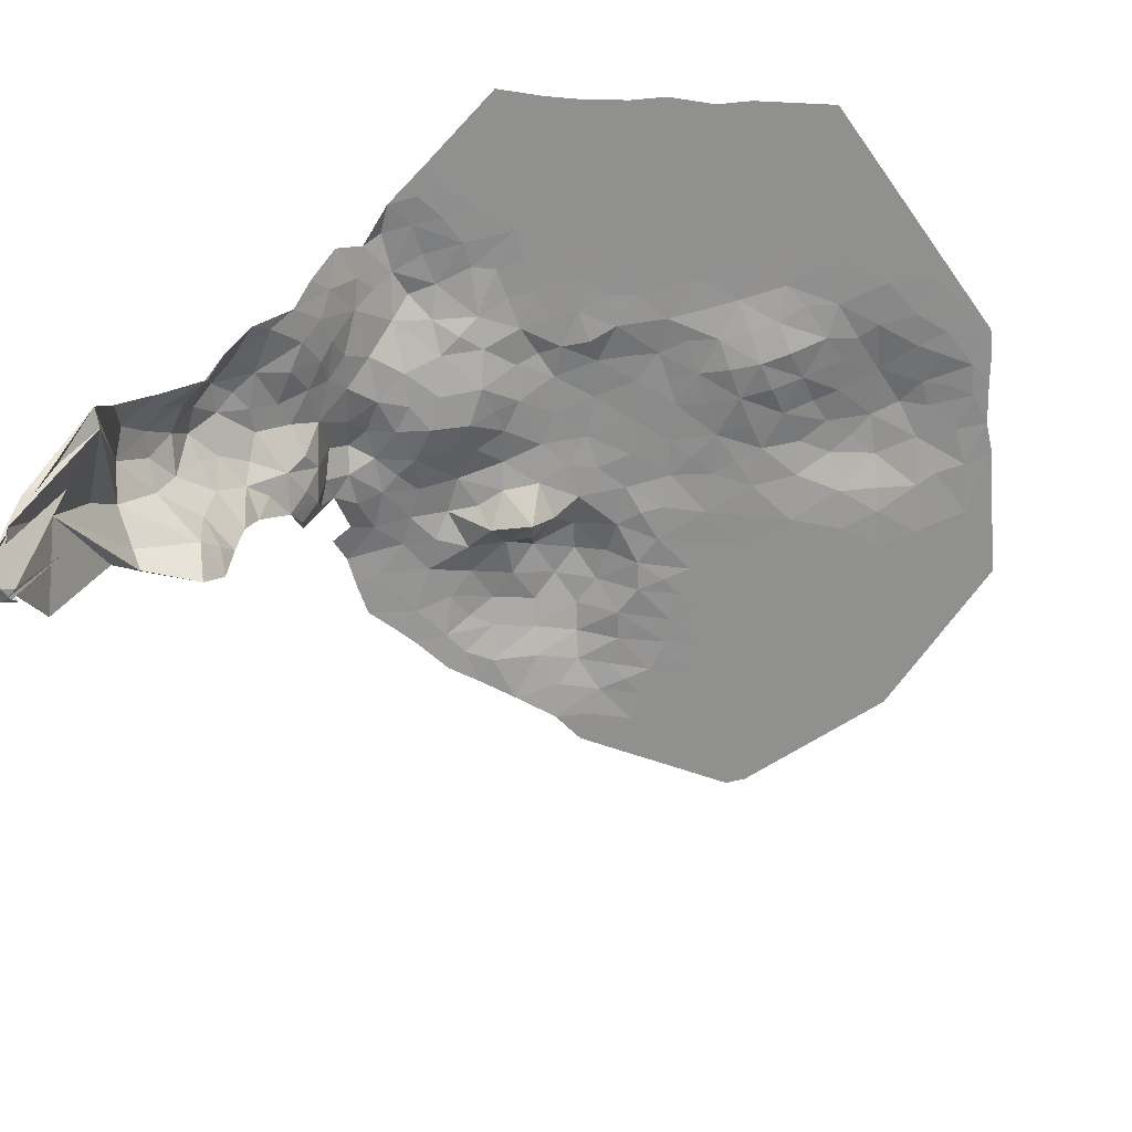
<metadata>
{"format":"obj","ext":"obj","renderer":"f3d","projection":"perspective","resolution":1024,"background":"white","views":[{"elev":-65.5,"azim":-76.0,"up":"+Y"}]}
</metadata>
<code>
o water_Plane.001
v 0.1642 -6.118 -0.8159
v -0.7837 -6.118 3.419
v 0.09896 -7.396 -6.047
v -0.02933 -6.118 2.812
v -0.05722 -6.118 3.496
v -1.518 -6.118 2.923
v -2.378 -6.118 -1.875
v -1.204 -6.118 -1.081
v -1.259 -6.118 0.2868
v -1.148 -6.118 -2.449
v -1.791 -6.118 -1.478
v -0.4279 -6.118 -0.8358
v 0.7251 -6.118 2.206
v -2.049 -6.118 1.159
v 5.663 -6.109 7.19
v 7.576 -6.149 -7.642
v -1.846 -6.118 -0.11
v -0.6722 -6.118 0.6837
v 1.756 -7.046 -6.22
v 0.8924 -6.118 -1.898
v 0.7808 -6.118 0.8379
v -0.5607 -6.118 -2.052
v 1.404 -8.743 -8.471
v 2.646 -6.118 4.298
v 0.8366 -6.118 -0.5299
v -0.728 -6.118 2.051
v -1.735 -6.118 -2.846
v -2.406 -6.118 -1.191
v -1.343 -6.118 2.338
v 2.618 -6.118 4.982
v 9.814 -6.118 5.123
v -1.287 -6.118 0.9707
v -1.12 -6.118 -3.133
v -1.231 -6.118 -0.3971
v 1.581 -6.121 -0.8801
v 0.02643 -6.118 1.445
v 1.462 -6.118 2.026
v 0.08219 -6.118 0.07691
v 10.03 -6.118 6.832
v 9.943 -6.118 6.532
v -2.58 -6.118 -0.6062
v -2.344 -6.118 0.0804
v 2.106 -6.124 -0.3307
v -0.001454 -6.118 2.129
v 0.05431 -6.118 0.7608
v -2.35 -6.118 -2.559
v -1.176 -6.118 -1.765
v 1.535 -6.118 0.2311
v 3.317 -6.117 5.743
v 5.448 -6.455 -7.008
v -1.315 -6.118 1.655
v 1.808 -9.518 -9.501
v -1.763 -6.118 -2.162
v -0.8116 -6.118 4.103
v 0.4041 -10.55 -8.493
v -0.7001 -6.118 1.368
v -0.5886 -6.118 -1.368
v 7.987 -6.093 6.573
v -1.819 -6.118 -0.7939
v 13.08 -6.118 -2.05
v 4.208 -6.118 7.241
v 11.27 -6.117 -4.805
v 11.99 -6.114 -4.024
v 13.14 -6.118 -2.371
v 6.206 -6.114 7.453
v 2.413 -9.721 -9.383
v 10.64 -6.115 -5.539
v -1.399 -6.118 3.706
v 1.103 -10.77 -10.03
v 13.2 -6.118 -2.692
v 11.19 -6.118 -0.912
v 0.7571 -16.89 -12.09
v 12.58 -6.118 -2.939
v -1.874 -6.118 0.5738
v 9.796 -6.118 1.115
v 0.1666 -15.45 -11.5
v 12.33 -6.118 -1.653
v 11.43 -6.099 -2.198
v 12.13 -6.112 -3.211
v 0.2621 -8.644 -7.294
v 1.91 -8.603 -8.255
v -0.5732 -13.5 -10.14
v 10.49 -6.118 0.1015
v -1.93 -6.118 1.942
v 8.573 -6.118 7.088
v 1.696 -10.76 -10.16
v 5.66 -6.117 7.6
v 11.64 -6.118 -0.6398
v 10.98 -5.999 -2.469
v 2.764 -6.118 6.061
v 4.757 -6.114 6.786
v 10.4 -5.942 -4.07
v 4.217 -6.11 6.216
v 4.906 -6.247 -4.07
v 10.7 -6.114 -1.024
v 5.304 -6.091 6.639
v 10.66 -6.118 0.5591
v 9.033 -5.893 -5.337
v 10.25 -6.118 1.387
v 8.487 -6.116 6.788
v 0.6643 -11.41 -10.31
v 10.82 -6.118 1.017
v 11.4 -6.118 0.646
v 0.1669 -6.113 -3.135
v 11.88 -6.118 -1.926
v 11.31 -6.116 -1.555
v 13.71 -6.118 -2.034
v 1.25 -9.535 -9.193
v 10.14 -6.118 -6.14
v 8.891 -6.118 0.5706
v 10.04 -6.118 -0.1707
v 10.28 -6.07 -1.456
v -0.3259 -7.794 -6.308
v 9.133 -6.118 -0.7152
v 3.972 -10.15 -8.816
v 7.117 -6.106 7.242
v 8.753 -5.768 -4.708
v 9.09 -5.627 -3.788
v 8.42 -5.973 -5.617
v 8.107 -5.482 -2.583
v 9.747 -6.016 -1.957
v 9.343 -6.118 0.8428
v 2.383 -10.35 -9.823
v 9.422 -5.632 -2.868
v 8.599 -6.055 -1.216
v 7.237 -6.131 -4.886
v 0.2376 -6.006 -4.072
v 8.533 -6.091 -6.478
v 10.74 -5.893 -3.154
v -1.093 -6.114 -3.818
v 3.159 -13.18 -10.43
v 6.058 -6.021 6.614
v 11.97 -6.118 0.2754
v -0.5057 -6.111 -3.422
v 5.405 -6.074 -3.594
v 13.71 -6.118 -1.803
v 7.734 -5.617 -3.491
v 8.261 -5.715 -1.861
v 3.786 -6.46 -6.323
v 12.46 -6.118 -2.296
v 10.2 -6.094 -5.08
v 12.74 -6.118 3.34
v 13.22 -6.118 0.7687
v 10.08 -5.73 -3.011
v 9.586 -6.118 -0.443
v 9.409 -5.883 -4.848
v 8.438 -6.118 0.2983
v 7.403 -6.116 -7.044
v -0.4538 -6.013 -4.832
v 2.165 -6.354 -3.745
v 8.819 -6.139 -7.105
v 9.317 -6.069 -5.974
v 9.012 -6.118 -0.07233
v 10.16 -6.116 -0.8136
v 8.597 -5.517 -3.182
v 11.55 -6.059 -2.84
v 11.22 -6.02 -3.754
v 11.07 -6.118 -0.2691
v 12.21 -6.118 -1.01
v 1.064 -5.922 -4.641
v 9.304 -6.125 -6.714
v 0.6274 -6.357 -5.274
v 6.284 -5.846 3.746
v 4.884 -6.022 4.379
v 5.859 -5.925 6.021
v 7.296 -6.308 -3.361
v 2.837 -6.121 3.546
v 8.872 -6.118 3.543
v 3.482 -6.118 7.163
v 8.109 -6.025 4.537
v 6.253 -5.763 5.434
v 4.45 -6.033 4.829
v 8.054 -6.057 5.904
v 7.347 -5.796 4.646
v 9.101 -6.118 2.129
v 6.414 -5.752 4.748
v 9.571 -6.118 4.303
v 9.675 -6.118 1.758
v 10.58 -6.118 2.302
v 9.846 -6.078 -5.652
v 2.032 -6.118 6.599
v 10.09 -6.118 4.874
v 10.06 -6.118 5.943
v 4.246 -6.068 5.329
v 8.661 -6.103 4.422
v 5.574 -6.007 -4.707
v 8.035 -6.121 1.522
v 1.745 -6.118 4.031
v 8.256 -6.058 5.41
v 7.123 -6.034 6.526
v 6.391 -6.093 7.062
v 6.949 -6.259 -2.778
v -1.067 -6.087 -4.515
v 7.844 -6.115 7.216
v 9.301 -6.118 6.96
v 9.129 -6.118 6.36
v 0.6972 -6.118 2.89
v 3.485 -6.118 6.753
v 0.6414 -6.118 4.257
v 6.601 -5.905 3.047
v 6.292 -6.115 -4.409
v 3.395 -6.142 3.861
v 6.776 -5.782 4.206
v 5.692 -5.954 3.548
v 7.063 -5.825 3.672
v 9.36 -6.118 5.182
v 7.367 -5.992 -4.024
v 7.35 -6.017 2.799
v 1.34 -6.118 5.018
v 4.247 -6.153 4.152
v 5.569 -6.116 7.59
v 6.653 -6.112 1.542
v 5.088 -6.295 2.705
v 3.64 -6.262 2.512
v 2.178 -6.118 2.36
v 2.234 -6.118 0.992
v -0.7559 -6.118 2.735
v 4.344 -6.331 3.289
v 2.933 -6.137 1.753
v 5.775 -6.103 2.836
v 4.407 -6.39 2.596
v 2.905 -6.127 2.437
v 8.365 -6.117 2.437
v 2.039 -6.118 5.779
v 3.547 -6.142 1.117
v 5.345 -5.86 5.123
v 3.609 -6.226 3.193
v 6.453 -5.907 6.04
v 5.608 -5.93 4.164
v 2.948 -6.13 0.8144
v 1.507 -6.118 0.915
v 4.945 -6.058 6.09
v 2.206 -6.118 1.676
v 0.8087 -6.118 0.154
v 0.753 -6.118 1.522
v 6.829 -6.099 -6.971
v 7.155 -5.879 5.642
v 4.336 -6.051 0.492
v 6.105 -5.98 -1.547
v 5.826 -6.034 0.1958
v 7.391 -6.077 -0.8427
v 4.067 -6.379 -3.441
v 3.038 -6.182 -0.9762
v 7.37 -6.105 -0.3104
v 3.626 -6.021 -0.2415
v 5.859 -6.031 -2.174
v 6.822 -6.105 0.9557
v 5.126 -5.976 -0.5069
v 4.364 -6.174 1.198
v 4.389 -6.336 1.901
v 5.826 -6.187 2.062
v 5.095 -6.169 1.24
v 7.594 -5.94 -1.455
v 6.306 -6.089 0.6087
v 4.256 -6.002 -0.2075
v 7.703 -6.128 0.6062
v 9.255 -6.087 -1.358
v 8.926 -5.662 -2.267
v 8.769 -6.118 1.213
v 9.917 -6.118 0.4722
v 6.736 -5.958 -1.041
v 2.838 -6.149 -0.3159
v 5.111 -6.288 1.974
v 3.723 -6.039 0.4348
v 3.658 -6.24 1.823
v 6.498 -6.082 2.187
v 5.026 -6.155 3.442
v 3.548 -6.112 4.566
v 5.909 -6.141 1.256
v 0.4576 -5.988 -4.842
v -0.4839 -6.052 -4.129
v 2.345 -6.137 -1.738
v 0.7554 -6.087 -3.116
v 1.643 -6.116 -2.502
v 1.619 -6.127 -1.82
v 1.857 -6.214 -3.237
v 0.6092 -7.69 -6.352
v 5.004 -6.904 -7.399
v 6.048 -6.17 -3.76
v 4.595 -6.136 -2.755
v 3.075 -6.035 -2.177
v 2.59 -6.335 -3.3
v 3.193 -6.131 -2.708
v 4.625 -6.224 -3.347
v 3.429 -6.526 -3.553
v 6.325 -5.961 -5.144
v 6.841 -6.752 -3.25
v -1.707 -6.118 -3.529
v 4.537 -6.047 -2.171
v 4.705 -6.381 -4.625
v 3.012 -6.136 -1.63
v 1.509 -6.149 -5.121
v 2.318 -6.134 -1.058
v 0.8645 -6.118 -1.214
v 0.9635 -6.017 -3.976
v 0.2096 -6.693 -5.522
v 6.078 -6.155 -2.914
v 6.822 -6.079 -6.33
v 6.882 -6.106 -5.576
v 3.688 -6.049 -1.958
v 5.2 -6.075 -2.651
v 4.189 -6.576 -4.03
v 7.93 -5.899 -5.022
v 8.264 -5.776 -4.108
v 5.961 -5.974 -0.7432
v 6.663 -6.031 0.02961
v 7.447 -5.594 -2.449
v 4.413 -5.94 -1.229
v 3.574 -6.004 -0.9298
v 5.311 -5.941 -1.578
v 7.338 -6.108 1.77
v 2.262 -6.119 0.3082
v 2.15 -6.118 3.044
v 7.961 -6.057 3.668
v 6.669 -6.039 -2.135
v 10.41 -6.005 -2.099
v 9.749 -5.741 -3.93
v 6.352 -6.113 -7.876
v 6.214 -6.208 -6.832
v 5.047 -6.317 -5.961
v 11.73 -6.118 1.561
v 6.854 -6.131 -7.68
v 4.512 -6.357 -6.34
v 4.45 -7.161 -7.399
v 1.401 -16.9 -11.97
v 4.661 -6.604 -6.972
v 5.369 -6.318 -6.405
v 9.432 -6.118 3.044
v 6.191 -6.141 -5.989
v 1.507 -13.11 -10.97
v 7.599 -6.043 -5.938
v 1.328 -17.51 -11.76
v 4.074 -6.611 -4.899
v 3.946 -6.532 -5.699
v 4.771 -6.406 -5.453
v 3.374 -6.564 -4.514
v 2.103 -7.374 -6.662
v 0.9183 -6.104 -2.582
v 7.976 -6.106 -6.758
v 3.428 -6.568 -5.226
v 1.392 -17.51 -11.72
v 3.086 -9.901 -9.204
v 3.116 -6.641 -5.877
v 0.1658 -6.118 -1.975
v -0.5328 -6.118 -2.736
v 5.543 -6.19 -5.623
v 2.545 -6.936 -6.392
v 8.107 -6.115 -0.6168
v 4.989 -6.066 0.5258
v 3.851 -6.834 -7.186
v 0.1759 -9.826 -8.145
v 2.054 -6.593 -5.771
v 3.391 -8.207 -7.483
v 2.674 -8.002 -7.617
v -0.1919 -16.77 -10.27
v 2.484 -8.502 -8.32
v 2.063 -7.804 -7.051
v 1.132 -8.6 -7.91
v 0.2704 -11.13 -9.409
v 1.435 -8.243 -7.237
v 0.06981 -8.268 -6.763
v -0.6443 -6.118 -0.000168
v 0.8665 -6.801 -5.75
v -0.01469 -9.061 -7.582
v 1.239 -7.411 -6.304
v 1.562 -7.676 -6.632
v 2.962 -7.472 -7.115
v 2.49 -6.382 -4.256
v 0.694 -9.664 -8.75
v 0.8857 -16.9 -12.18
v 1.472 -17.32 -12.03
v 1.702 -6.153 -4.249
v 4.044 -6.379 -6.823
v 0.7749 -17.39 -10.52
v 2.715 -15.54 -11.79
v -0.06077 -12.15 -10.12
v 0.6775 -10.8 -9.532
v 2.663 -6.515 -5.123
v 0.9383 -10.21 -9.241
v 1.167 -17.45 -11.87
v 0.5369 -9.114 -8.161
v 0.3913 -16.41 -11.68
v 1.005 -14.71 -11.3
v 0.9977 -9.054 -8.794
v 1.391 -17.19 -12.19
v -0.2032 -16.76 -10.26
v 2.015 -12.19 -10.71
v 3.871 -12.77 -9.38
v 6.783 -6.557 -4.217
v 4.928 -7.429 -7.63
v 4.018 -6.193 -2.85
v 2.378 -6.151 -2.407
v 3.372 -6.744 -6.637
v 4.848 -8.343 -7.944
v 3.833 -8.952 -8.344
v 3.85 -7.851 -7.335
v 1.697 -8.923 -8.903
v 1.299 -11.62 -10.6
v 5.201 -7.788 -8.1
v 4.605 -7.962 -7.562
v 4.154 -8.334 -7.664
v 2.998 -8.818 -8.57
v 2.76 -13.49 -10.87
v 3.755 -11.37 -9.146
v 4.204 -11.95 -9.102
v 4.111 -9.465 -8.61
v 4.094 -10.91 -8.98
v 3.388 -9.219 -8.71
v -0.1288 -13.56 -10.15
v 2.545 -9.243 -9.093
v 2.332 -11.19 -10.12
v 3.22 -10.85 -9.411
v 2.086 -8.212 -7.724
v 3.368 -11.84 -9.396
v 4.445 -8.74 -8.072
v 0.8816 -8.123 -6.825
v 3.532 -8.614 -7.89
v 2.831 -12.74 -10.55
v 1.488 -17.47 -11.59
v 1.494 -10.13 -9.672
v 1.179 -17.55 -11.57
v 6.024 -6.295 -7.344
v 8.289 -6.149 -7.568
v 12.7 -6.118 -3.582
v 13.49 -6.118 3.608
v 10.76 -6.118 6.704
v 4.932 -6.118 7.728
v -0.8674 -6.118 5.471
v -2.993 -6.118 -1.588
v -0.3925 -6.432 -5.231
v -0.6532 -7.019 -5.73
v 14.72 -6.118 -0.4867
v 14.72 -6.118 -0.02368
f 1 294 344
f 81 413 356
f 431 296 3
f 192 287 297
f 433 136 159
f 433 143 142
f 260 83 111
f 1 234 25
f 72 380 386
f 141 317 92
f 278 390 324
f 50 326 327
f 192 307 137
f 2 217 68
f 211 427 87
f 383 418 131
f 260 111 145
f 323 139 334
f 2 54 5
f 405 388 414
f 388 131 418
f 415 417 401
f 115 407 412
f 379 69 377
f 85 195 100
f 100 196 58
f 90 181 198
f 4 197 44
f 4 217 5
f 415 401 400
f 421 380 332
f 5 199 197
f 217 4 44
f 135 279 186
f 405 414 404
f 54 2 68
f 397 23 81
f 361 80 364
f 93 232 184
f 415 395 417
f 80 358 381
f 6 68 217
f 15 132 165
f 315 192 297
f 115 342 408
f 123 86 420
f 58 173 237
f 7 53 46
f 130 271 193
f 7 429 28
f 8 57 47
f 8 59 34
f 375 383 403
f 301 246 297
f 9 362 34
f 359 55 377
f 93 61 91
f 101 398 82
f 9 74 32
f 406 408 395
f 108 397 52
f 55 379 377
f 186 346 335
f 31 177 206
f 80 416 358
f 323 334 335
f 415 400 394
f 10 53 47
f 10 345 33
f 72 370 380
f 412 414 411
f 61 198 169
f 11 59 47
f 11 53 28
f 108 52 420
f 397 81 356
f 415 406 395
f 116 191 65
f 3 361 113
f 357 354 413
f 359 377 101
f 12 344 57
f 421 332 374
f 167 202 227
f 405 404 407
f 388 403 131
f 132 15 191
f 12 57 34
f 387 418 330
f 1 12 362
f 383 131 403
f 282 150 276
f 66 410 342
f 357 366 337
f 192 315 307
f 37 215 233
f 49 90 198
f 348 147 153
f 13 235 44
f 72 82 370
f 41 59 28
f 86 398 69
f 69 398 101
f 69 379 420
f 65 211 87
f 52 397 410
f 19 363 352
f 14 84 51
f 106 78 89
f 123 420 52
f 278 324 326
f 76 82 409
f 41 28 429
f 387 414 418
f 345 10 47
f 69 101 377
f 23 397 384
f 37 13 197
f 58 237 190
f 123 411 86
f 55 369 379
f 358 23 384
f 82 76 370
f 72 376 82
f 17 74 34
f 76 382 385
f 1 25 294
f 18 56 45
f 325 419 371
f 420 86 69
f 123 342 412
f 355 386 380
f 383 330 418
f 383 409 330
f 93 198 61
f 384 108 369
f 18 362 32
f 20 338 344
f 421 355 380
f 323 335 320
f 132 228 165
f 325 382 383
f 76 385 370
f 39 426 40
f 322 236 148
f 123 412 411
f 20 294 275
f 21 235 231
f 31 183 182
f 91 61 427
f 21 234 45
f 325 371 382
f 76 409 382
f 123 66 342
f 108 384 397
f 22 57 344
f 30 268 24
f 90 224 181
f 49 184 268
f 22 345 47
f 228 132 191
f 23 358 81
f 416 366 360
f 263 251 269
f 273 104 344
f 357 337 367
f 55 351 369
f 139 373 393
f 35 25 234
f 325 383 375
f 162 363 296
f 367 350 396
f 367 393 350
f 123 52 66
f 43 35 48
f 364 381 351
f 40 196 195
f 363 19 365
f 3 277 361
f 108 420 379
f 139 393 343
f 26 56 51
f 409 82 398
f 387 411 414
f 410 66 52
f 26 217 44
f 359 101 376
f 108 379 369
f 27 288 46
f 357 367 354
f 323 320 327
f 413 81 358
f 416 277 366
f 115 412 342
f 27 53 33
f 53 11 47
f 59 11 28
f 12 1 344
f 363 3 296
f 312 48 231
f 29 217 51
f 362 18 45
f 104 134 345
f 56 18 32
f 80 381 364
f 199 5 54
f 104 295 127
f 196 206 189
f 313 197 199
f 94 302 284
f 32 74 51
f 159 133 143
f 393 373 350
f 363 277 3
f 3 113 431
f 33 345 134
f 53 27 46
f 115 408 406
f 42 74 17
f 312 43 48
f 35 293 275
f 86 411 398
f 270 292 162
f 365 19 337
f 148 298 331
f 40 426 183
f 35 294 25
f 36 235 45
f 149 271 270
f 36 56 44
f 70 424 73
f 56 32 51
f 430 149 270
f 376 101 82
f 271 127 270
f 104 127 271
f 326 350 373
f 363 365 277
f 334 139 343
f 37 233 231
f 19 347 337
f 49 93 184
f 37 313 215
f 50 327 319
f 38 362 45
f 254 269 247
f 43 262 293
f 367 347 393
f 268 30 49
f 43 293 35
f 50 422 278
f 19 352 347
f 43 312 262
f 150 372 276
f 6 29 84
f 277 416 361
f 236 298 148
f 95 71 106
f 133 321 143
f 124 317 118
f 98 117 146
f 151 423 128
f 74 14 51
f 152 180 109
f 234 38 45
f 168 223 314
f 1 38 234
f 383 382 409
f 326 323 327
f 217 2 5
f 183 31 206
f 323 373 139
f 148 331 128
f 191 15 65
f 56 36 45
f 433 142 425
f 161 152 109
f 234 21 231
f 59 17 34
f 159 105 106
f 326 50 278
f 48 234 231
f 161 128 152
f 41 17 59
f 53 7 28
f 367 337 347
f 362 9 32
f 62 157 63
f 298 236 319
f 186 94 135
f 35 234 48
f 167 222 313
f 429 7 46
f 226 171 176
f 42 14 74
f 230 265 225
f 50 319 422
f 306 247 256
f 197 13 44
f 288 33 134
f 207 126 389
f 160 270 295
f 135 284 301
f 207 304 303
f 288 27 33
f 270 162 430
f 143 433 159
f 54 428 199
f 63 157 156
f 1 362 38
f 104 271 134
f 431 430 296
f 207 137 304
f 260 145 153
f 126 299 286
f 180 141 67
f 130 288 134
f 84 29 51
f 152 128 119
f 29 6 217
f 60 140 77
f 60 136 64
f 74 9 34
f 16 148 339
f 180 152 146
f 207 389 287
f 16 339 423
f 62 141 92
f 294 20 344
f 201 186 279
f 57 8 34
f 63 156 79
f 227 214 222
f 104 273 295
f 64 73 140
f 64 136 70
f 162 292 363
f 372 150 368
f 424 70 107
f 71 158 88
f 30 224 49
f 73 424 79
f 75 260 122
f 75 178 99
f 77 159 136
f 271 149 193
f 135 94 284
f 141 146 317
f 135 297 279
f 180 146 141
f 77 140 105
f 78 106 105
f 78 156 89
f 125 253 348
f 79 156 140
f 94 290 302
f 92 129 157
f 80 361 416
f 83 158 111
f 83 260 97
f 88 158 133
f 88 159 106
f 89 156 129
f 89 316 106
f 149 430 193
f 236 322 319
f 186 201 286
f 287 166 207
f 70 136 107
f 150 282 368
f 278 399 390
f 277 365 366
f 92 144 129
f 95 112 154
f 95 106 316
f 37 235 13
f 59 8 47
f 288 130 193
f 97 103 158
f 97 260 102
f 273 344 338
f 326 324 350
f 151 128 161
f 372 160 295
f 270 160 292
f 269 212 247
f 262 309 243
f 233 215 222
f 249 263 252
f 221 218 267
f 181 169 198
f 312 216 230
f 178 75 122
f 428 54 68
f 228 237 171
f 267 204 220
f 311 187 256
f 264 225 249
f 99 179 102
f 249 265 250
f 262 245 309
f 237 174 176
f 233 216 231
f 179 99 178
f 237 173 189
f 102 321 103
f 62 92 157
f 235 21 45
f 168 328 223
f 177 182 328
f 230 264 262
f 129 156 157
f 136 433 432
f 140 73 79
f 163 205 200
f 103 321 133
f 30 188 209
f 63 79 424
f 254 306 240
f 137 155 304
f 56 26 44
f 137 120 155
f 159 77 105
f 158 95 154
f 156 105 140
f 249 250 263
f 73 64 70
f 225 265 249
f 136 60 77
f 140 60 64
f 249 252 349
f 253 241 348
f 124 118 155
f 306 254 247
f 110 153 147
f 110 259 122
f 111 154 145
f 117 98 119
f 41 42 17
f 53 10 33
f 112 316 121
f 135 301 297
f 114 153 145
f 247 311 256
f 253 307 315
f 230 225 264
f 220 266 251
f 249 349 238
f 249 238 264
f 427 61 169
f 209 188 199
f 251 266 269
f 265 219 222
f 262 264 245
f 252 263 269
f 269 240 349
f 269 254 240
f 217 26 51
f 294 35 275
f 338 20 275
f 221 227 218
f 49 198 93
f 345 22 344
f 57 22 47
f 235 36 44
f 230 262 312
f 194 85 100
f 267 213 221
f 426 182 183
f 210 202 268
f 196 40 183
f 209 428 224
f 263 213 220
f 250 221 263
f 164 226 229
f 166 137 207
f 221 250 265
f 221 214 227
f 174 237 189
f 233 219 230
f 221 265 214
f 311 212 266
f 167 313 188
f 220 251 263
f 219 233 222
f 219 265 230
f 167 24 268
f 176 203 163
f 268 172 210
f 259 175 178
f 216 233 230
f 216 312 231
f 215 313 222
f 214 265 222
f 210 227 202
f 213 267 220
f 213 263 221
f 212 269 266
f 212 311 247
f 116 194 58
f 210 267 218
f 195 39 40
f 205 203 174
f 311 208 223
f 208 266 200
f 208 314 223
f 165 171 226
f 328 168 177
f 208 311 266
f 165 226 232
f 162 296 430
f 204 267 229
f 174 170 314
f 205 174 314
f 389 201 279
f 210 218 227
f 200 266 220
f 199 428 209
f 37 197 313
f 321 179 182
f 226 172 184
f 197 4 5
f 235 37 231
f 58 190 116
f 228 191 190
f 206 185 189
f 232 96 165
f 15 96 91
f 194 100 58
f 196 100 195
f 96 15 165
f 93 91 232
f 226 164 172
f 314 170 185
f 177 31 182
f 196 189 173
f 188 313 199
f 96 232 91
f 187 311 223
f 205 208 200
f 91 427 15
f 148 128 339
f 187 259 256
f 163 220 204
f 116 190 191
f 58 196 173
f 362 12 34
f 201 389 286
f 184 232 226
f 224 90 49
f 328 175 223
f 428 181 224
f 182 426 321
f 30 209 224
f 206 177 185
f 179 328 182
f 260 99 102
f 178 328 179
f 121 258 257
f 427 211 15
f 167 268 202
f 203 205 163
f 176 229 226
f 175 328 178
f 175 259 223
f 203 176 174
f 174 189 170
f 30 24 188
f 172 268 184
f 164 229 267
f 171 237 176
f 279 287 389
f 170 189 185
f 259 187 223
f 196 183 206
f 211 65 15
f 168 314 185
f 168 185 177
f 167 188 24
f 167 227 222
f 228 190 237
f 192 166 287
f 186 290 94
f 165 228 171
f 164 210 172
f 164 267 210
f 163 229 176
f 163 204 229
f 163 200 220
f 205 314 208
f 160 372 292
f 287 279 297
f 316 89 129
f 92 317 144
f 106 71 88
f 156 78 105
f 432 107 136
f 158 103 133
f 95 316 112
f 159 88 133
f 128 423 339
f 125 138 253
f 153 110 122
f 120 258 155
f 257 145 154
f 259 147 256
f 152 98 146
f 98 152 119
f 128 331 119
f 95 158 71
f 124 155 258
f 147 348 256
f 103 97 102
f 121 124 258
f 154 112 121
f 154 111 158
f 426 142 321
f 118 117 304
f 153 114 125
f 118 304 155
f 119 331 303
f 207 303 126
f 253 138 307
f 257 114 145
f 259 110 147
f 158 83 97
f 186 286 346
f 142 426 425
f 137 307 120
f 126 286 389
f 104 345 344
f 143 321 142
f 192 137 166
f 126 303 331
f 67 141 62
f 117 119 303
f 260 75 99
f 125 257 258
f 129 144 316
f 298 319 329
f 16 322 148
f 271 130 134
f 127 295 270
f 186 335 290
f 126 331 299
f 125 258 138
f 125 348 153
f 120 307 138
f 124 144 317
f 122 260 153
f 122 259 178
f 121 144 124
f 121 257 154
f 120 138 258
f 321 102 179
f 180 67 109
f 121 316 144
f 118 146 117
f 118 317 146
f 117 303 304
f 114 257 125
f 246 301 310
f 245 264 255
f 248 240 305
f 243 309 291
f 242 302 285
f 242 391 284
f 241 261 244
f 246 239 315
f 239 305 261
f 264 238 255
f 244 306 256
f 248 305 310
f 248 308 255
f 253 315 261
f 248 310 308
f 246 315 297
f 306 244 261
f 238 349 255
f 239 310 305
f 348 241 244
f 309 255 308
f 239 246 310
f 272 293 291
f 272 392 275
f 273 338 276
f 274 392 276
f 274 338 275
f 338 274 276
f 276 392 282
f 292 378 352
f 378 343 352
f 343 340 334
f 343 393 347
f 337 366 365
f 348 244 256
f 302 242 284
f 392 272 291
f 343 347 352
f 276 372 295
f 309 245 255
f 293 243 291
f 343 378 340
f 285 283 391
f 340 333 334
f 349 252 269
f 285 282 283
f 295 273 276
f 340 378 336
f 253 261 241
f 349 248 255
f 248 349 240
f 392 274 275
f 293 272 275
f 306 261 305
f 262 243 293
f 315 239 261
f 240 306 305
f 391 242 285
f 286 329 346
f 300 309 308
f 331 298 299
f 336 285 302
f 289 301 280
f 392 281 283
f 291 309 300
f 322 318 422
f 336 302 333
f 280 301 284
f 320 335 346
f 292 368 378
f 308 289 300
f 292 372 368
f 391 283 300
f 281 392 291
f 289 308 310
f 281 300 283
f 282 392 283
f 290 335 333
f 289 310 301
f 333 340 336
f 289 391 300
f 300 281 291
f 289 280 391
f 285 336 368
f 286 299 329
f 292 352 363
f 298 329 299
f 282 285 368
f 391 280 284
f 373 323 326
f 342 410 408
f 378 368 336
f 353 367 396
f 353 417 354
f 417 353 396
f 358 360 413
f 367 353 354
f 356 402 410
f 290 333 302
f 319 327 329
f 319 322 422
f 324 400 396
f 324 390 400
f 327 346 329
f 341 374 332
f 354 356 413
f 327 320 346
f 356 410 397
f 381 369 351
f 324 396 350
f 371 341 332
f 369 381 384
f 341 371 419
f 380 370 385
f 334 333 335
f 356 354 417
f 385 332 380
f 330 409 387
f 332 385 371
f 357 413 360
f 358 384 381
f 388 418 414
f 356 417 402
f 358 416 360
f 387 409 398
f 366 357 360
f 400 390 399
f 371 385 382
f 402 417 408
f 411 387 398
f 410 402 408
f 401 417 396
f 394 400 399
f 400 401 396
f 415 394 399
f 417 395 408
f 404 412 407
f 412 404 414

</code>
